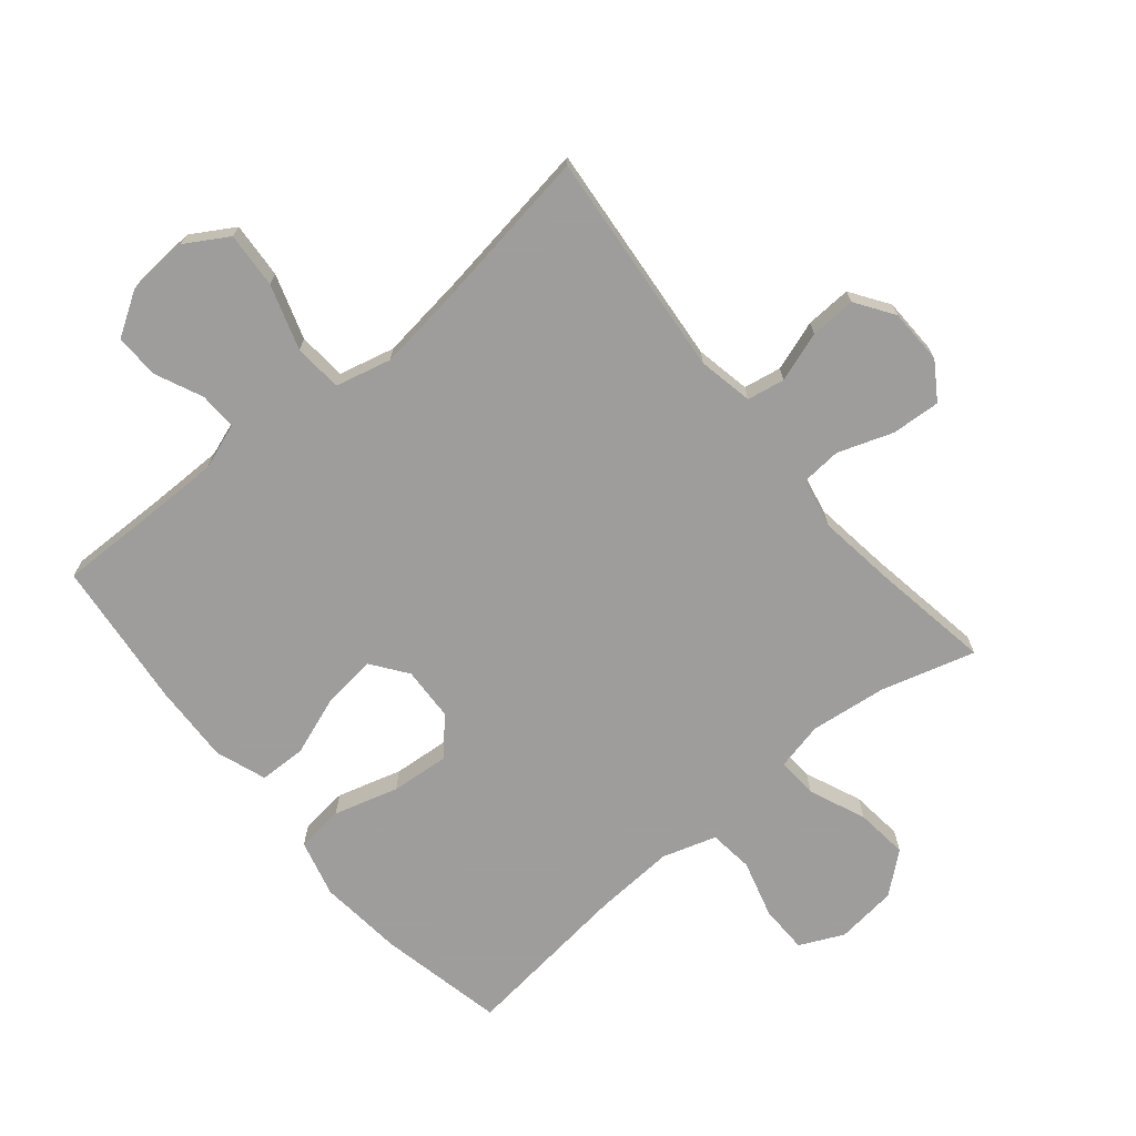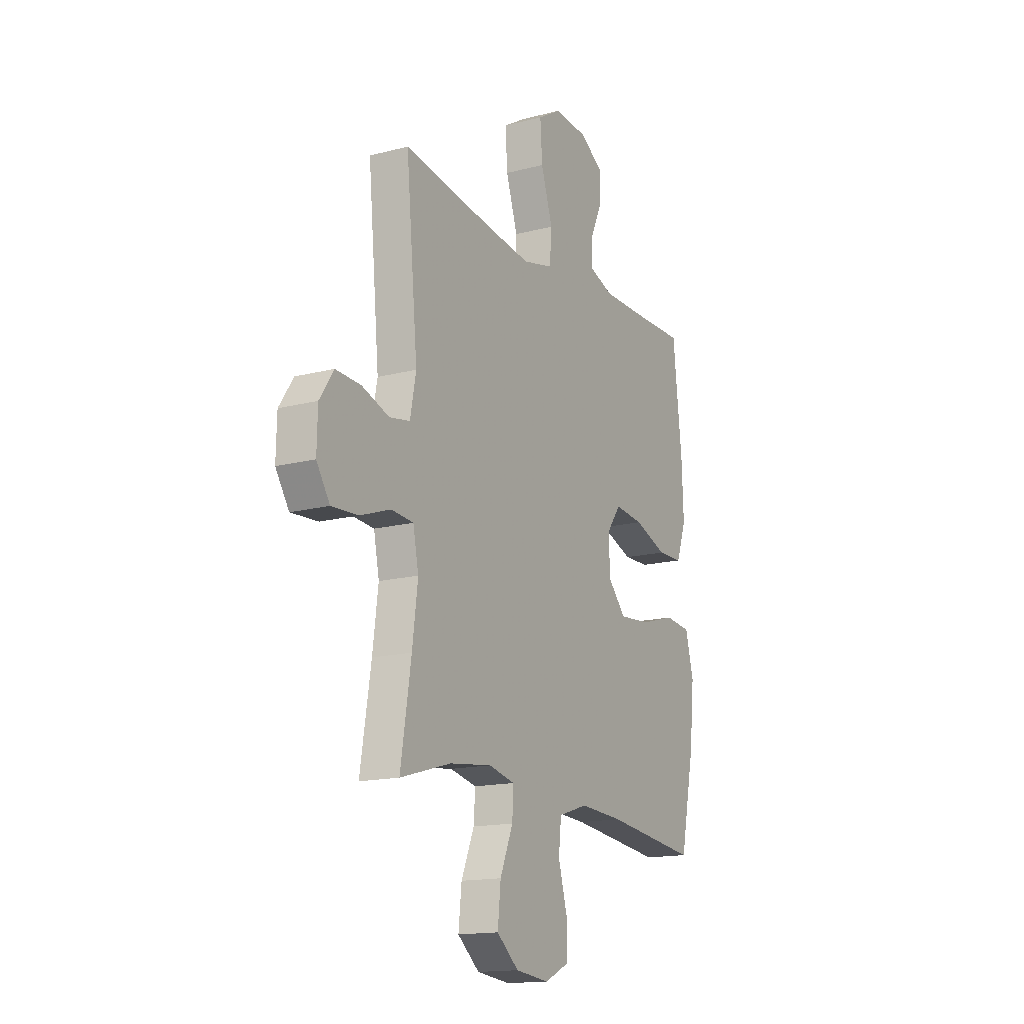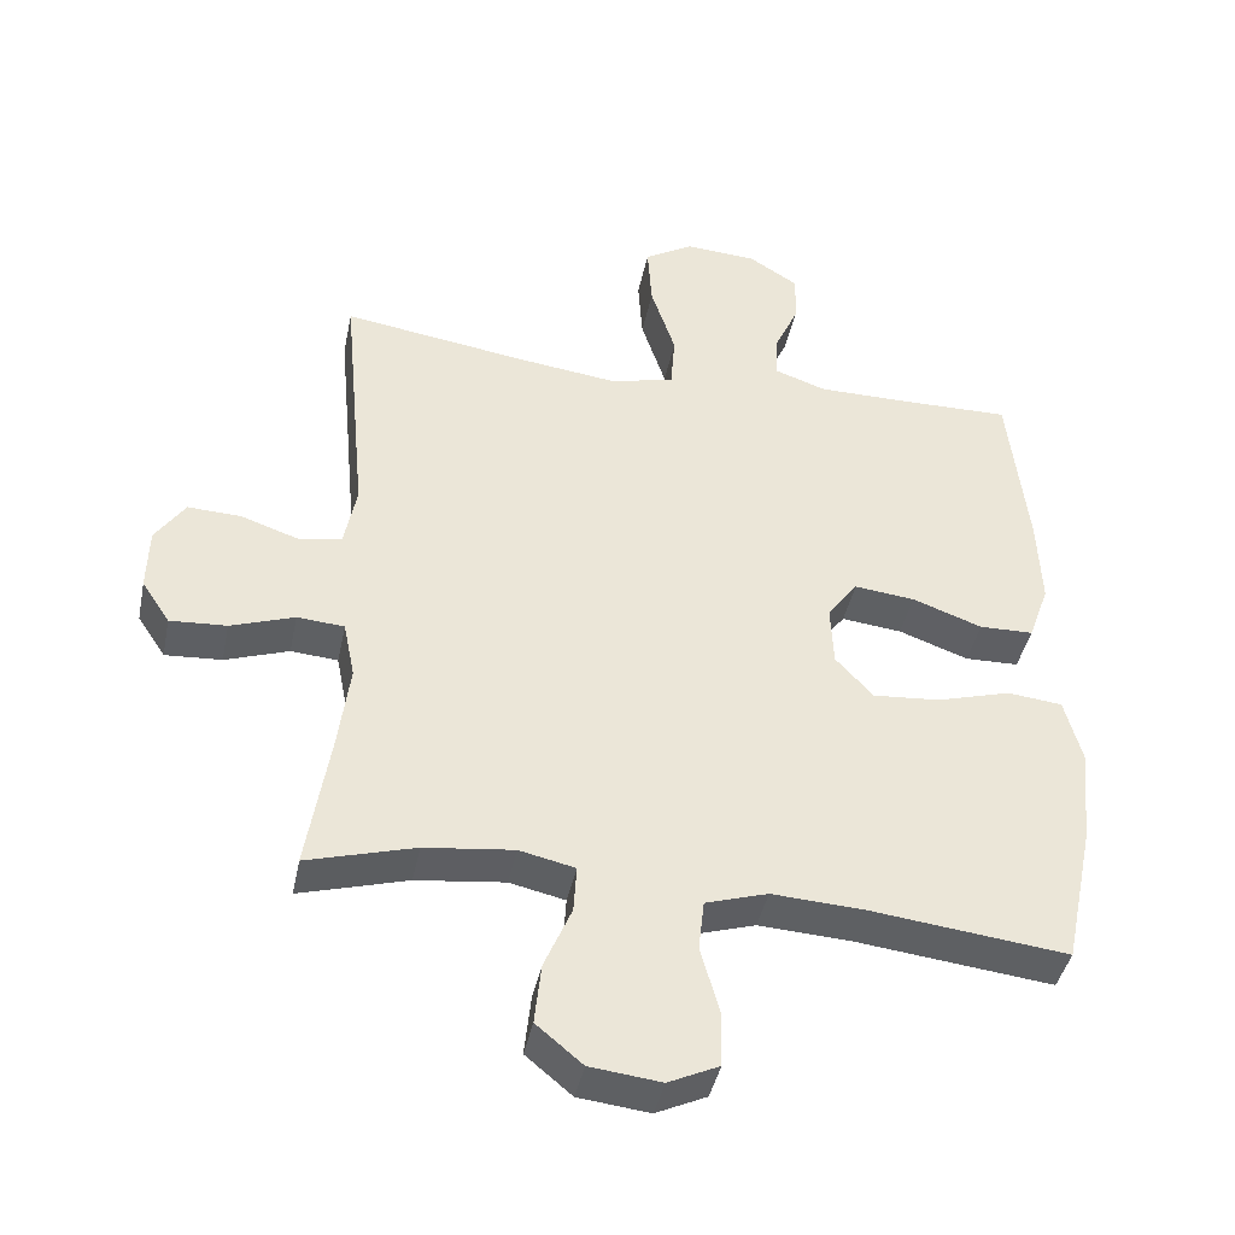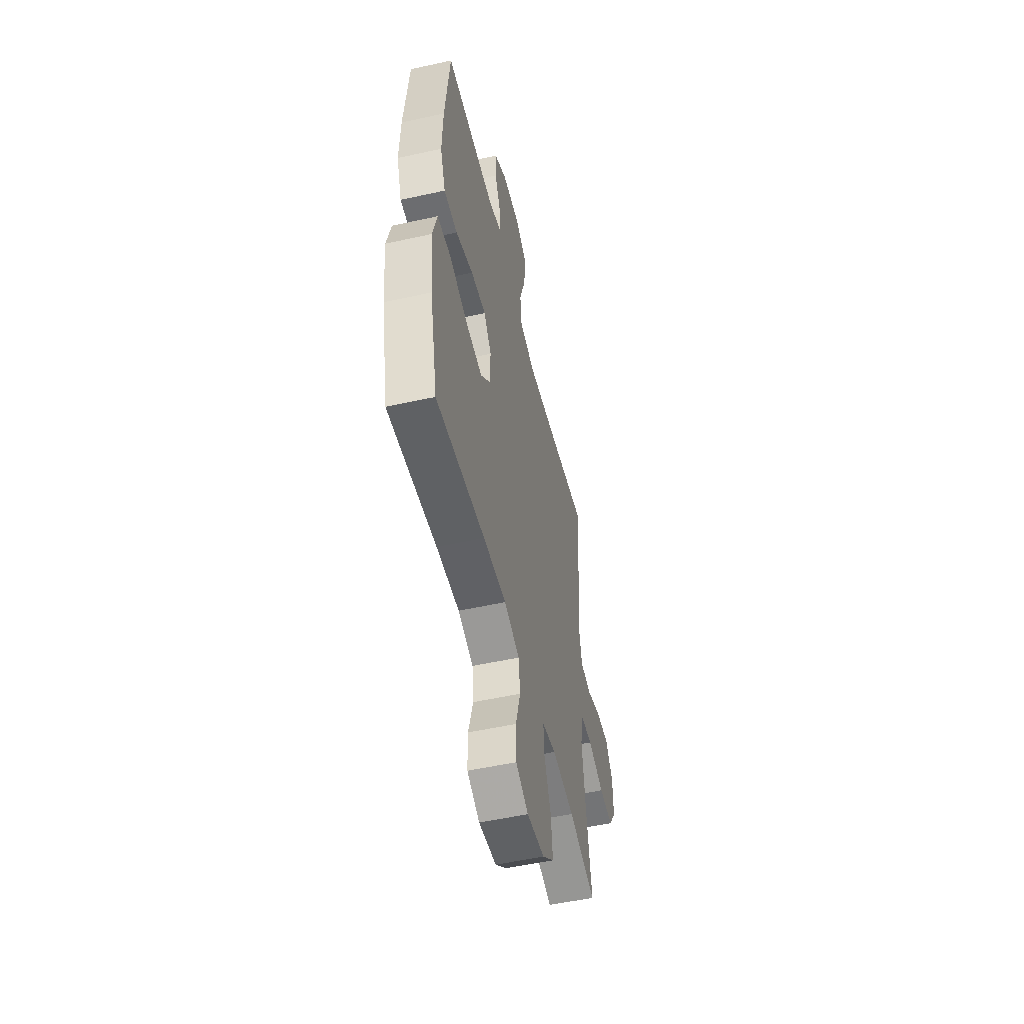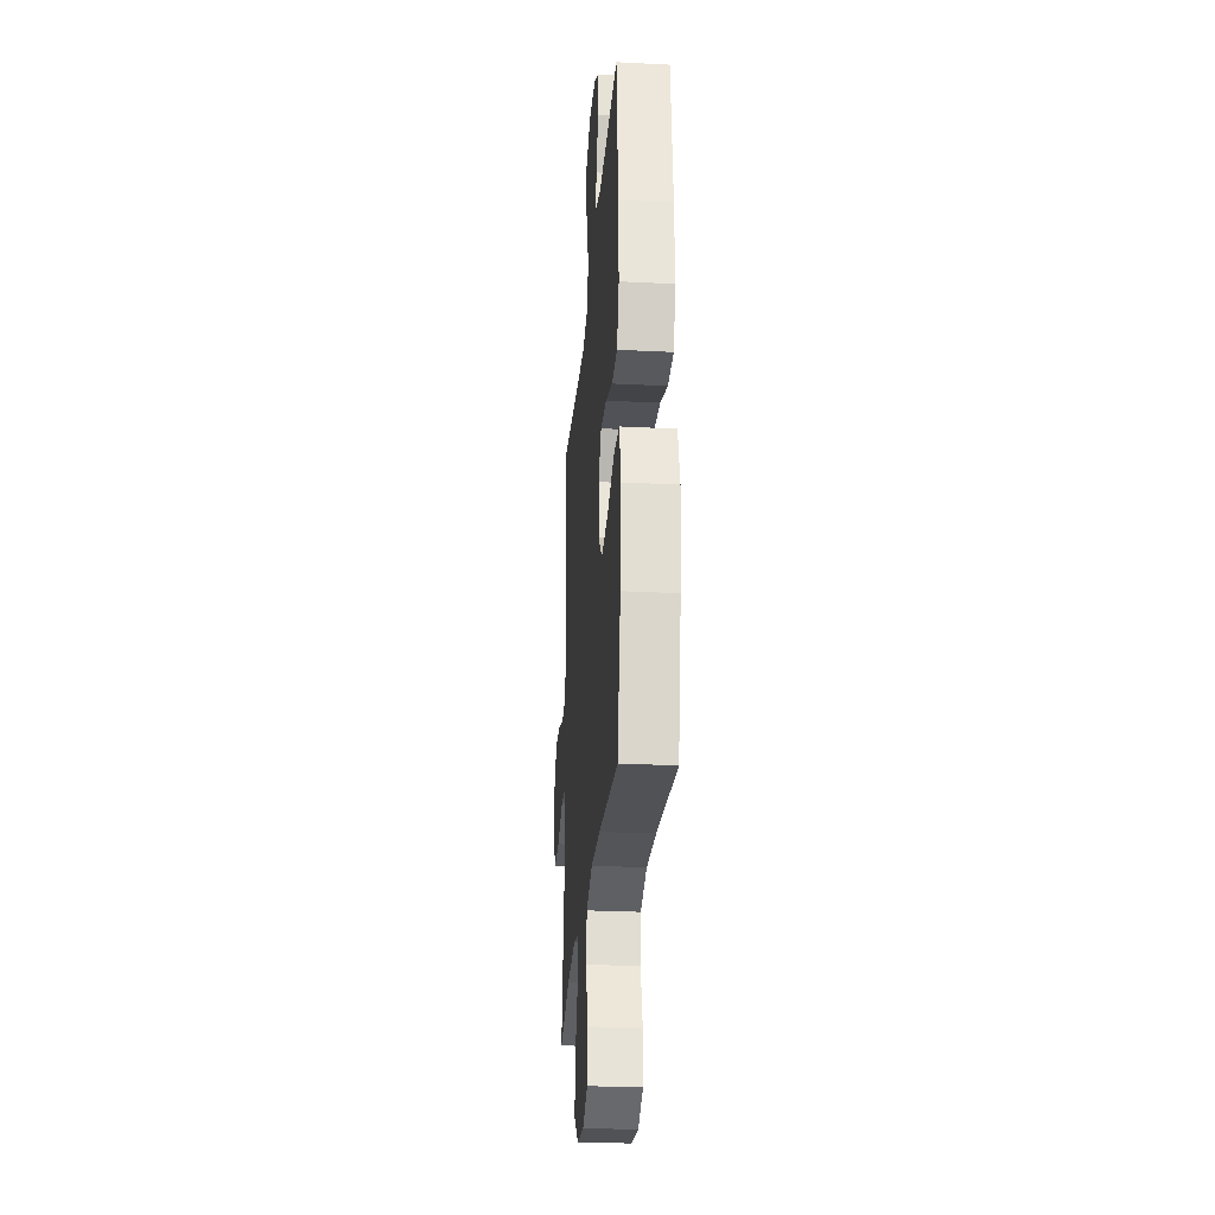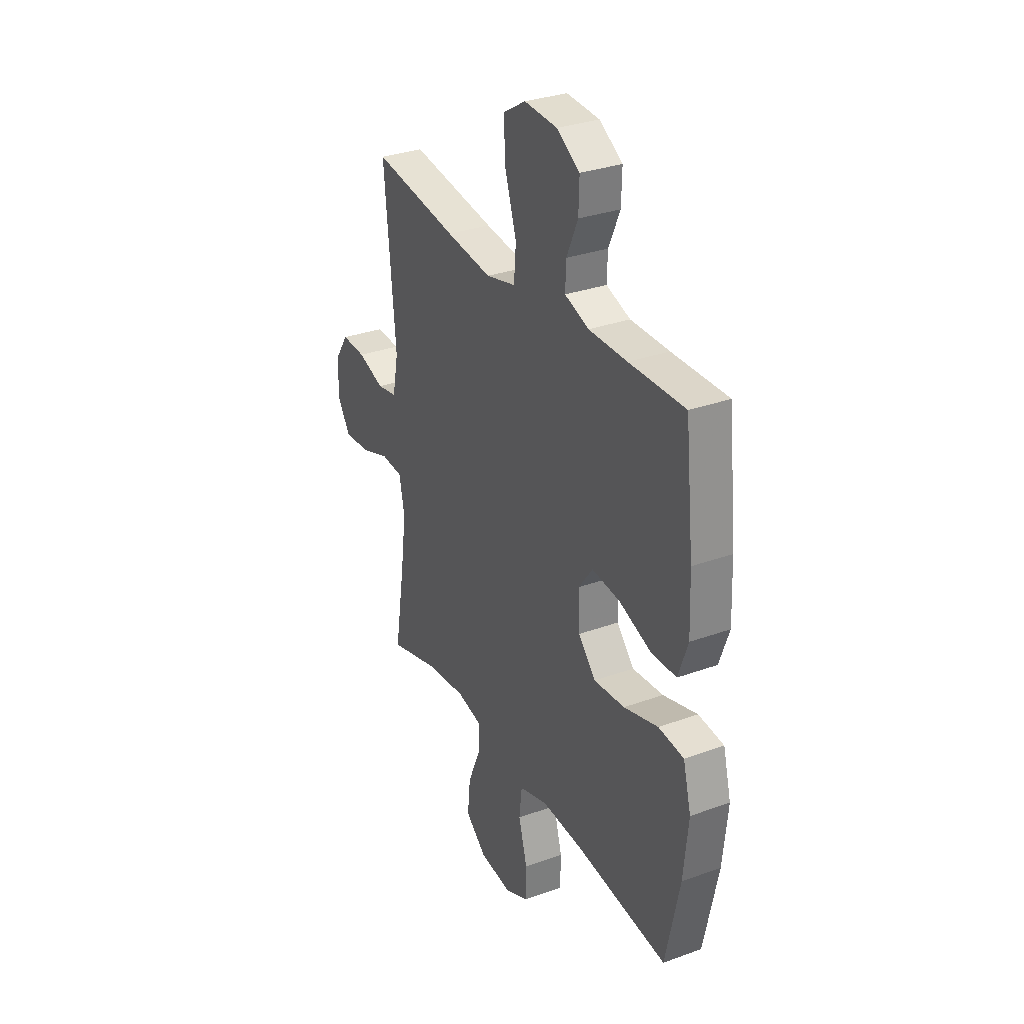
<metadata>
{"format":"obj","ext":"obj","renderer":"f3d","projection":"perspective","resolution":1024,"background":"white","views":[{"elev":-70.7,"azim":39.8,"up":"+Y"},{"elev":-15.7,"azim":118.5,"up":"+Z"},{"elev":-41.9,"azim":168.4,"up":"+Z"},{"elev":-52.6,"azim":-76.6,"up":"+Z"},{"elev":-27.5,"azim":-94.5,"up":"+Z"},{"elev":31.3,"azim":-117.3,"up":"+Z"}]}
</metadata>
<code>
v -0.5 0.07 0.5
v -0.334 0.07 0.497
v -0.219 0.07 0.497
v -0.147 0.07 0.522
v -0.149 0.07 0.582
v -0.183 0.07 0.658
v -0.185 0.07 0.729
v -0.116 0.07 0.772
v -0.017 0.07 0.778
v 0.051 0.07 0.737
v 0.045 0.07 0.648
v 0.011 0.07 0.544
v 0.017 0.07 0.467
v 0.106 0.07 0.445
v 0.243 0.07 0.462
v 0.5 0.07 0.5
v 0.466 0.07 0.139
v 0.483 0.07 0.051
v 0.543 0.07 0.04
v 0.623 0.07 0.067
v 0.696 0.07 0.07
v 0.737 0.07 0.009
v 0.739 0.07 -0.079
v 0.7 0.07 -0.138
v 0.622 0.07 -0.133
v 0.534 0.07 -0.102
v 0.469 0.07 -0.107
v 0.453 0.07 -0.186
v 0.469 0.07 -0.308
v 0.5 0.07 -0.5
v 0.351 0.07 -0.457
v 0.228 0.07 -0.442
v 0.151 0.07 -0.459
v 0.155 0.07 -0.524
v 0.193 0.07 -0.614
v 0.202 0.07 -0.698
v 0.138 0.07 -0.751
v 0.04 0.07 -0.762
v -0.03 0.07 -0.729
v -0.031 0.07 -0.652
v -0.005 0.07 -0.56
v -0.013 0.07 -0.489
v -0.099 0.07 -0.462
v -0.227 0.07 -0.469
v -0.5 0.07 -0.5
v -0.542 0.07 -0.301
v -0.556 0.07 -0.164
v -0.532 0.07 -0.073
v -0.456 0.07 -0.065
v -0.353 0.07 -0.095
v -0.26 0.07 -0.103
v -0.208 0.07 -0.046
v -0.204 0.07 0.04
v -0.246 0.07 0.097
v -0.33 0.07 0.088
v -0.427 0.07 0.053
v -0.502 0.07 0.055
v -0.531 0.07 0.136
v -0.526 0.07 0.262
v -0.5 0 0.5
v -0.334 0 0.497
v -0.219 0 0.497
v -0.147 0 0.522
v -0.149 0 0.582
v -0.183 0 0.658
v -0.185 0 0.729
v -0.116 0 0.772
v -0.017 0 0.778
v 0.051 0 0.737
v 0.045 0 0.648
v 0.011 0 0.544
v 0.017 0 0.467
v 0.106 0 0.445
v 0.243 0 0.462
v 0.5 0 0.5
v 0.466 0 0.139
v 0.483 0 0.051
v 0.543 0 0.04
v 0.623 0 0.067
v 0.696 0 0.07
v 0.737 0 0.009
v 0.739 0 -0.079
v 0.7 0 -0.138
v 0.622 0 -0.133
v 0.534 0 -0.102
v 0.469 0 -0.107
v 0.453 0 -0.186
v 0.469 0 -0.308
v 0.5 0 -0.5
v 0.351 0 -0.457
v 0.228 0 -0.442
v 0.151 0 -0.459
v 0.155 0 -0.524
v 0.193 0 -0.614
v 0.202 0 -0.698
v 0.138 0 -0.751
v 0.04 0 -0.762
v -0.03 0 -0.729
v -0.031 0 -0.652
v -0.005 0 -0.56
v -0.013 0 -0.489
v -0.099 0 -0.462
v -0.227 0 -0.469
v -0.5 0 -0.5
v -0.542 0 -0.301
v -0.556 0 -0.164
v -0.532 0 -0.073
v -0.456 0 -0.065
v -0.353 0 -0.095
v -0.26 0 -0.103
v -0.208 0 -0.046
v -0.204 0 0.04
v -0.246 0 0.097
v -0.33 0 0.088
v -0.427 0 0.053
v -0.502 0 0.055
v -0.531 0 0.136
v -0.526 0 0.262
f 58 59 1 2
f 55 56 57 58
f 54 55 58 2
f 53 54 2 3
f 47 48 49 50
f 47 50 51
f 44 45 46 47
f 43 44 47 51
f 42 43 51 52
f 38 39 40 41
f 38 41 42
f 37 38 42
f 34 35 36 37
f 33 34 37 42
f 32 33 42 52
f 29 30 31
f 28 29 31 32
f 27 28 32 52
f 23 24 25 26
f 19 20 21 22
f 19 22 23 26
f 15 16 17
f 14 15 17 18
f 13 14 18
f 9 10 11 12
f 9 12 13
f 8 9 13
f 5 6 7 8
f 4 5 8 13
f 53 3 4 13
f 52 53 13 18
f 26 27 52
f 18 19 26 52
f 61 60 118 117
f 117 116 115 114
f 61 117 114 113
f 62 61 113 112
f 109 108 107 106
f 110 109 106
f 106 105 104 103
f 110 106 103 102
f 111 110 102 101
f 100 99 98 97
f 101 100 97
f 101 97 96
f 96 95 94 93
f 101 96 93 92
f 111 101 92 91
f 90 89 88
f 91 90 88 87
f 111 91 87 86
f 85 84 83 82
f 81 80 79 78
f 85 82 81 78
f 76 75 74
f 77 76 74 73
f 77 73 72
f 71 70 69 68
f 72 71 68
f 72 68 67
f 67 66 65 64
f 72 67 64 63
f 72 63 62 112
f 77 72 112 111
f 111 86 85
f 111 85 78 77
f 1 60 61 2
f 2 61 62 3
f 3 62 63 4
f 4 63 64 5
f 5 64 65 6
f 6 65 66 7
f 7 66 67 8
f 8 67 68 9
f 9 68 69 10
f 10 69 70 11
f 11 70 71 12
f 12 71 72 13
f 13 72 73 14
f 14 73 74 15
f 15 74 75 16
f 16 75 76 17
f 17 76 77 18
f 18 77 78 19
f 19 78 79 20
f 20 79 80 21
f 21 80 81 22
f 22 81 82 23
f 23 82 83 24
f 24 83 84 25
f 25 84 85 26
f 26 85 86 27
f 27 86 87 28
f 28 87 88 29
f 29 88 89 30
f 30 89 90 31
f 31 90 91 32
f 32 91 92 33
f 33 92 93 34
f 34 93 94 35
f 35 94 95 36
f 36 95 96 37
f 37 96 97 38
f 38 97 98 39
f 39 98 99 40
f 40 99 100 41
f 41 100 101 42
f 42 101 102 43
f 43 102 103 44
f 44 103 104 45
f 45 104 105 46
f 46 105 106 47
f 47 106 107 48
f 48 107 108 49
f 49 108 109 50
f 50 109 110 51
f 51 110 111 52
f 52 111 112 53
f 53 112 113 54
f 54 113 114 55
f 55 114 115 56
f 56 115 116 57
f 57 116 117 58
f 58 117 118 59
f 59 118 60 1

</code>
